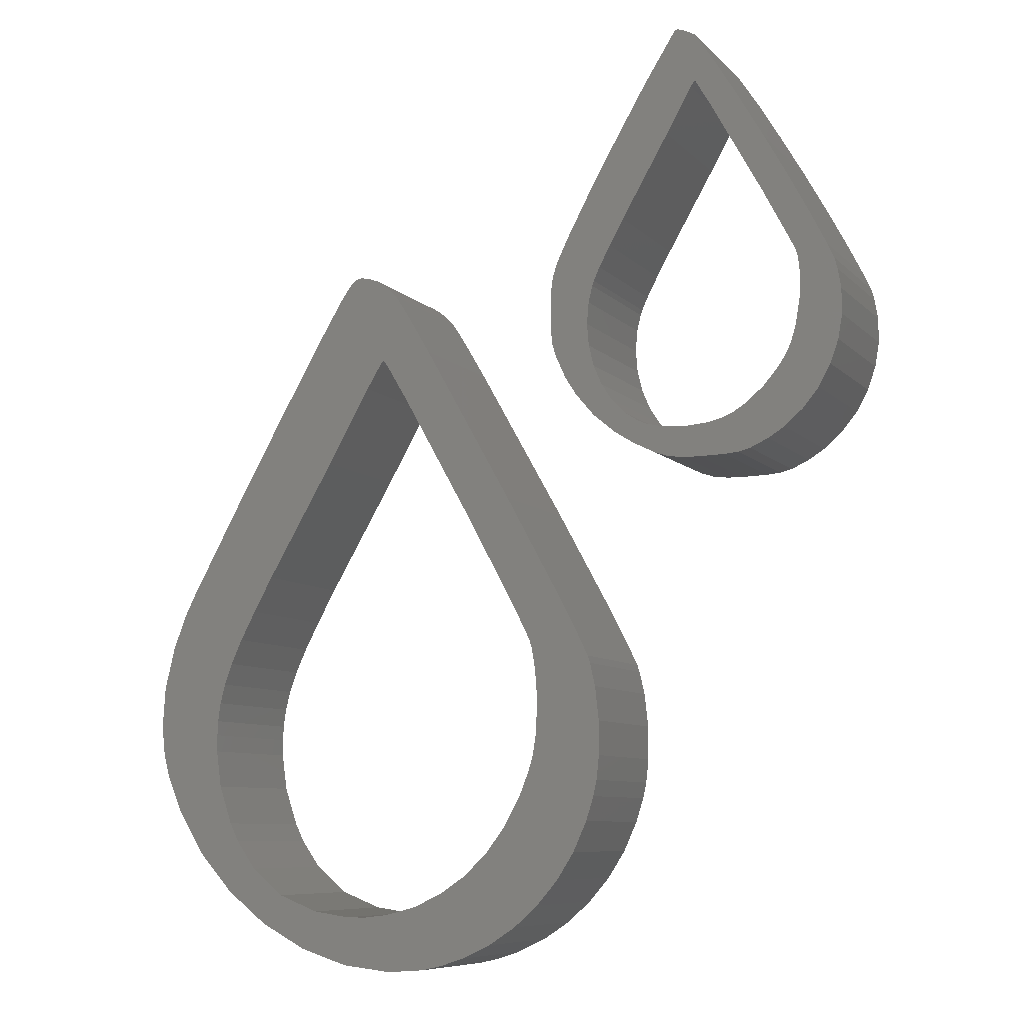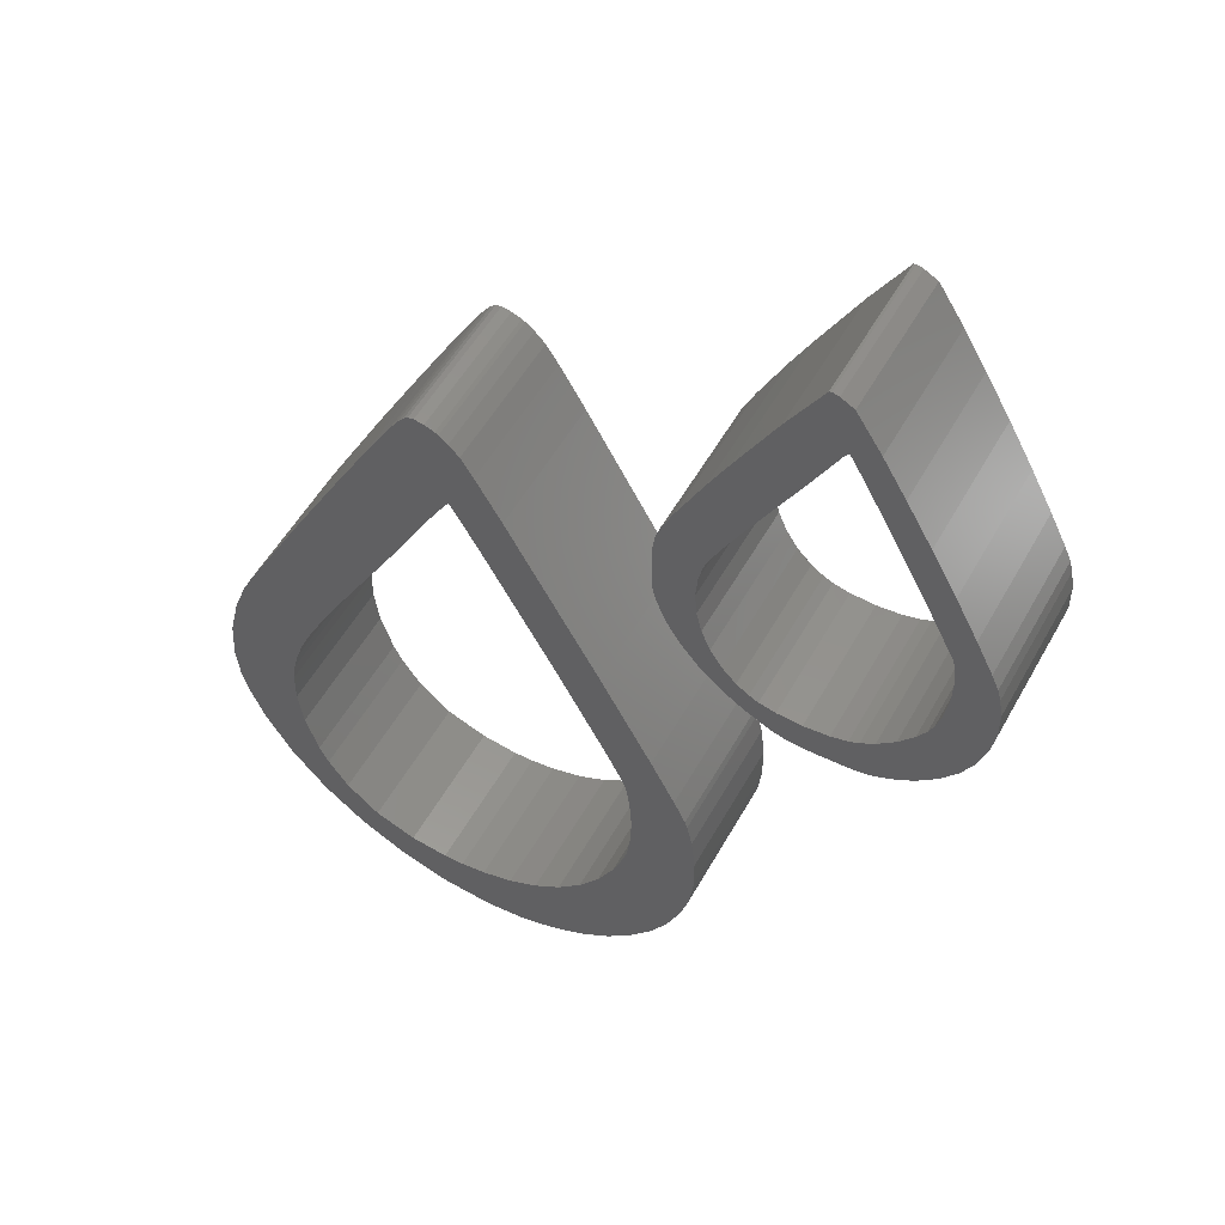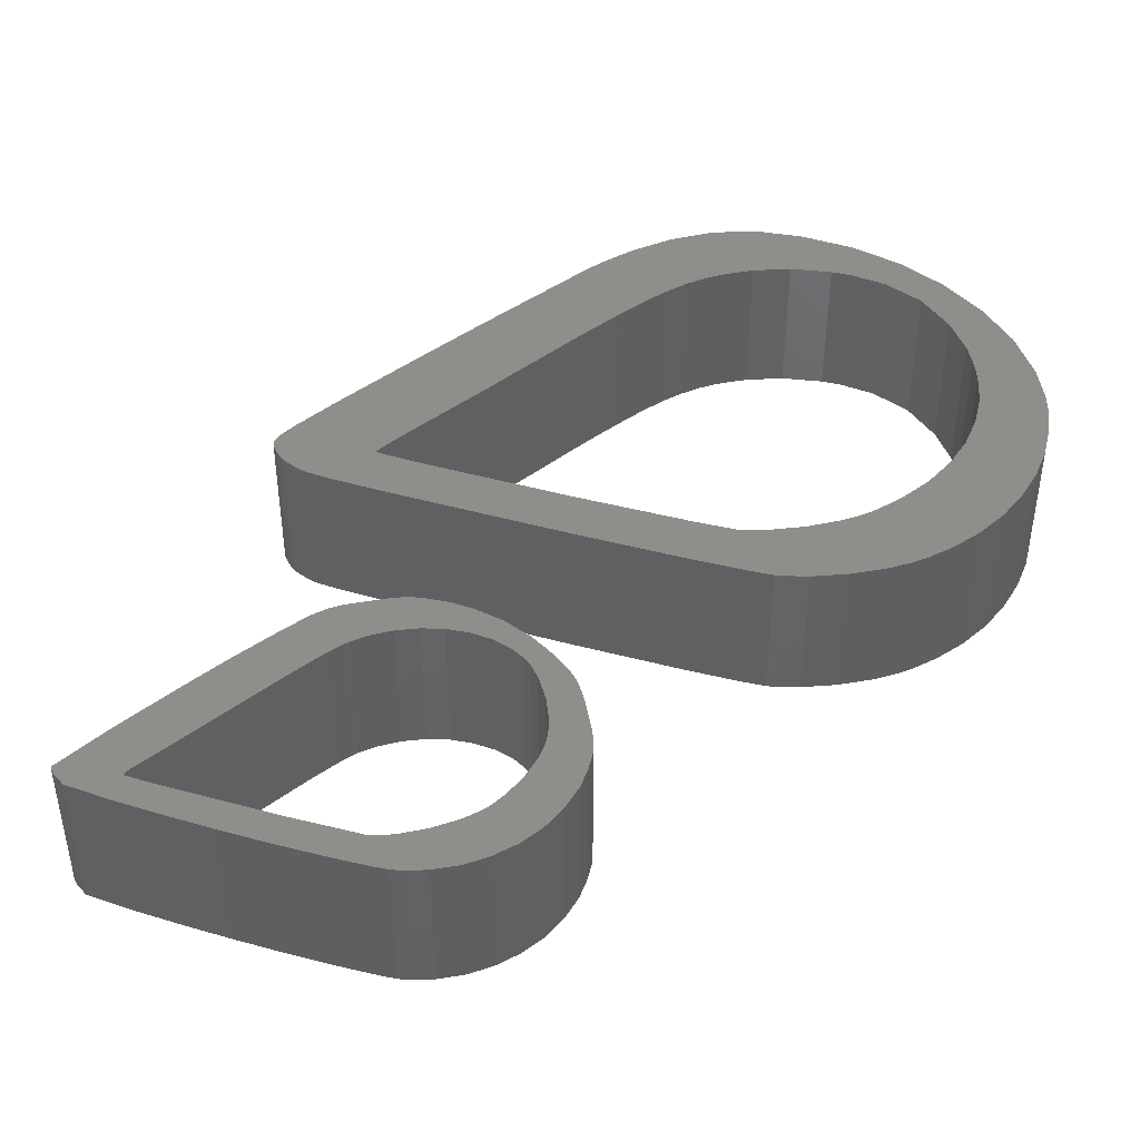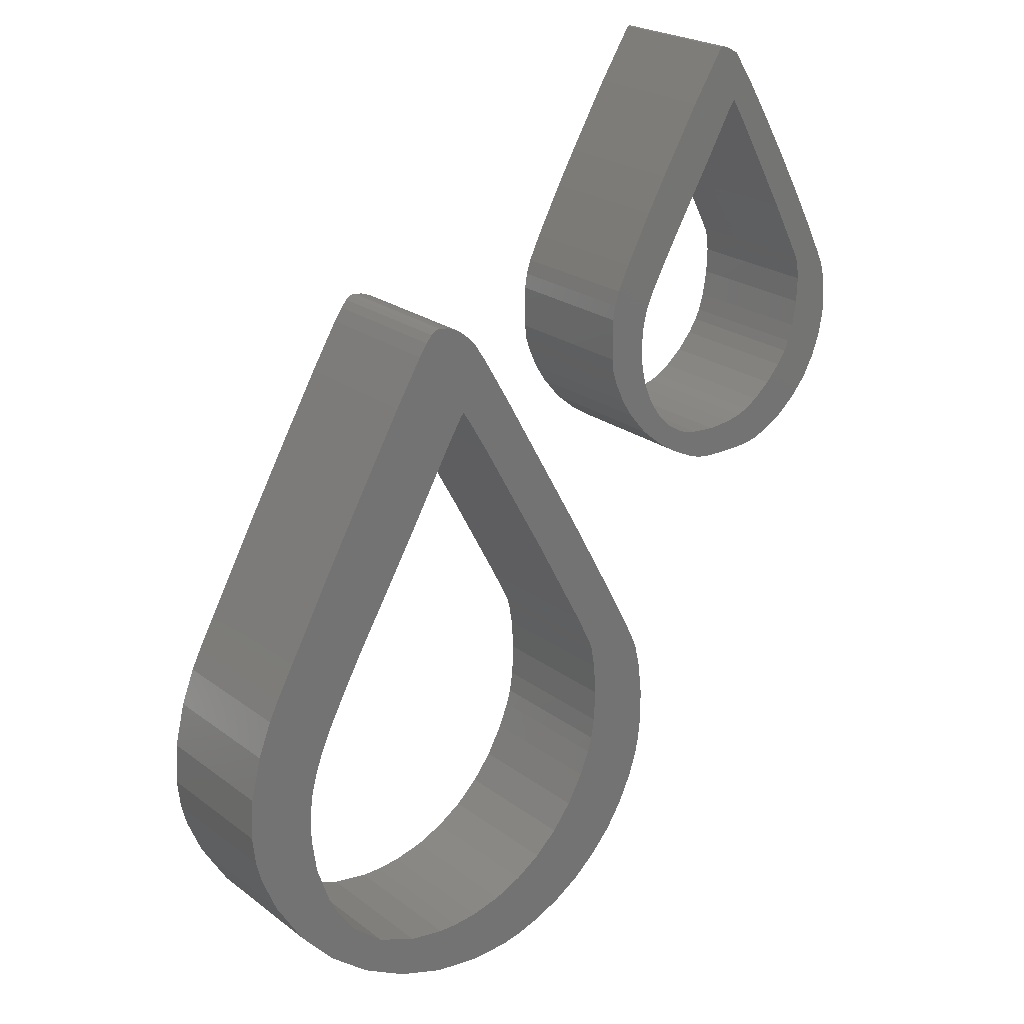
<metadata>
{"format":"stl","ext":"stl","renderer":"f3d","projection":"perspective","resolution":1024,"background":"white","views":[{"elev":-8.1,"azim":-156.5,"up":"+Y"},{"elev":52.9,"azim":-151.5,"up":"+Y"},{"elev":44.4,"azim":-101.4,"up":"+Z"},{"elev":22.9,"azim":141.5,"up":"+Y"}]}
</metadata>
<code>
# stl→obj: 330 verts, 660 faces
v -4.288 0.656 0
v -4.113 1.308 0
v -4.001 0.7476 0
v -4.603 0.616 0
v -4.631 1.268 0
v -3.578 1.48 0
v -3.494 0.9993 0
v -3.77 1.388 0
v -2.683 -4.819 0
v -2.604 -4.104 0
v -1.293 -4.378 0
v -2.61 2.727 0
v -2.503 3.173 0
v -1.957 2.521 0
v -1.771 5.05 0
v -2.627 4.58 0
v -2.756 4.867 0
v 6.499 -5.334 0
v 7.873 -5.379 0
v 7.755 -5.854 0
v -3.302 5.873 0
v -2.024 5.582 0
v -2.993 5.318 0
v -1.242 -3.698 0
v -2.492 -3.612 0
v -2.441 -3.457 0
v -1.675 4.752 0
v -2.587 4.472 0
v 5.176 -1.472 0
v 7.158 -1.792 0
v 5.593 -2.227 0
v -1.63 4.437 0
v 5.919 -2.851 0
v 7.383 -2.244 0
v -2.503 4.117 0
v 6.161 -3.383 0
v 7.664 -2.977 0
v 6.325 -3.841 0
v -7.778 4.855 0
v -7.148 4.661 0
v -7.919 4.546 0
v 7.884 -3.892 0
v 7.94 -4.762 0
v 6.488 -4.659 0
v 3.718 1.016 0
v 5.818 0.6503 0
v -1.664 3.248 0
v -1.749 2.984 0
v -6.984 6.383 0
v -6.472 7.298 0
v -6.404 6.154 0
v -4.524 9.901 0
v -4.946 8.705 0
v -4.704 9.878 0
v -5.487 8.957 0
v -4.975 9.735 0
v -4.969 8.705 0
v -4.575 9.912 0
v 1.297 3.362 0
v 1.838 4.277 0
v 2.395 3.259 0
v -5.954 8.185 0
v -5.307 8.133 0
v -7.435 5.536 0
v -7.091 4.838 0
v -7.187 4.317 0
v -2.205 2.132 0
v -2.79 2.309 0
v -4.946 0.6103 0
v -7.08 3.225 0
v -7.97 2.836 0
v -8.06 3.356 0
v -6.973 2.864 0
v -7.795 2.338 0
v -6.872 2.647 0
v -7.542 1.875 0
v -6.68 2.355 0
v -7.204 1.463 0
v -6.365 1.989 0
v -6.799 1.108 0
v -5.999 1.674 0
v -6.45 0.8906 0
v -5.706 1.491 0
v -6.061 0.7132 0
v -5.808 0.6503 0
v 3.228 -9.968 0
v 2.744 -8.949 0
v 3.172 -8.949 0
v -5.498 1.4 0
v -5.504 0.6217 0
v -1.191 -5.511 0
v -2.627 -6.049 0
v -2.683 -5.54 0
v -5.155 1.314 0
v -1.259 -5.065 0
v -2.39 -6.901 0
v -2.554 -6.386 0
v -1.096 -5.837 0
v -3.027 1.949 0
v -2.604 1.657 0
v -3.083 1.257 0
v -7.17 3.774 0
v -8.054 3.894 0
v -7.986 4.306 0
v -4.316 7.624 0
v -2.987 7.355 0
v -4.862 8.597 0
v -3.82 8.785 0
v -2.576 6.623 0
v -1.63 3.551 0
v -2.464 3.648 0
v -3.319 1.651 0
v -2.199 -2.954 0
v 1.832 2.326 0
v 0.34 -0.328 0
v -0.6114 -0.01332 0
v 2.232 3.002 0
v 2.569 5.078 0
v 3.313 4.952 0
v 2.502 5.038 0
v 2.778 5.158 0
v 2.98 5.193 0
v 3.099 5.17 0
v 3.189 5.101 0
v 3.487 4.695 0
v 2.316 4.895 0
v 2.097 4.678 0
v 2.412 3.259 0
v 6.848 -7.599 0
v 6.105 -8.429 0
v 5.925 -7.325 0
v -0.769 -9.098 0
v -1.281 -8.64 0
v -0.1103 -7.571 0
v -0.5382 -7.01 0
v -1.732 -8.12 0
v -2.103 -7.536 0
v 0.3907 -8.051 0
v -0.8873 -6.369 0
v 1.567 -8.715 0
v 0.9312 -9.933 0
v 0.9537 -8.429 0
v 1.365 -10.03 0
v 2.22 -8.886 0
v 2.164 -10.09 0
v 4.258 -9.636 0
v 4.816 -8.497 0
v 5.232 -9.115 0
v 0.4301 -9.767 0
v -0.1948 -9.476 0
v -1.169 -3.257 0
v -1.112 -3.074 0
v -1.692 -1.987 0
v -0.7521 -2.353 0
v 2.795 2.647 0
v 4.94 2.206 0
v 2.474 3.179 0
v 4.067 3.728 0
v 6.432 -4.258 0
v 6.499 -4.973 0
v 6.392 -6.117 0
v 7.434 -6.638 0
v 6.116 -6.936 0
v 5.503 -7.925 0
v 3.954 -8.835 0
v -4.001 0.7476 3
v -4.113 1.308 3
v -4.288 0.656 3
v -4.631 1.268 3
v -4.603 0.616 3
v -3.77 1.388 3
v -3.494 0.9993 3
v -3.578 1.48 3
v -1.293 -4.378 3
v -2.604 -4.104 3
v -2.683 -4.819 3
v -1.957 2.521 3
v -2.503 3.173 3
v -2.61 2.727 3
v -2.756 4.867 3
v -2.627 4.58 3
v -1.771 5.05 3
v 7.755 -5.854 3
v 7.873 -5.379 3
v 6.499 -5.334 3
v -2.993 5.318 3
v -2.024 5.582 3
v -3.302 5.873 3
v -2.441 -3.457 3
v -2.492 -3.612 3
v -1.242 -3.698 3
v -2.587 4.472 3
v -1.675 4.752 3
v 5.593 -2.227 3
v 7.158 -1.792 3
v 5.176 -1.472 3
v -1.63 4.437 3
v 7.383 -2.244 3
v 5.919 -2.851 3
v -2.503 4.117 3
v 6.161 -3.383 3
v 7.664 -2.977 3
v 6.325 -3.841 3
v -7.919 4.546 3
v -7.148 4.661 3
v -7.778 4.855 3
v 6.488 -4.659 3
v 7.94 -4.762 3
v 7.884 -3.892 3
v 5.818 0.6503 3
v 3.718 1.016 3
v -1.749 2.984 3
v -1.664 3.248 3
v -6.404 6.154 3
v -6.472 7.298 3
v -6.984 6.383 3
v -4.704 9.878 3
v -4.946 8.705 3
v -4.524 9.901 3
v -4.969 8.705 3
v -4.975 9.735 3
v -5.487 8.957 3
v -4.575 9.912 3
v 2.395 3.259 3
v 1.838 4.277 3
v 1.297 3.362 3
v -5.307 8.133 3
v -5.954 8.185 3
v -7.091 4.838 3
v -7.435 5.536 3
v -7.187 4.317 3
v -2.79 2.309 3
v -2.205 2.132 3
v -4.946 0.6103 3
v -8.06 3.356 3
v -7.97 2.836 3
v -7.08 3.225 3
v -7.795 2.338 3
v -6.973 2.864 3
v -7.542 1.875 3
v -6.872 2.647 3
v -7.204 1.463 3
v -6.68 2.355 3
v -6.799 1.108 3
v -6.365 1.989 3
v -6.45 0.8906 3
v -5.999 1.674 3
v -6.061 0.7132 3
v -5.706 1.491 3
v -5.808 0.6503 3
v 3.172 -8.949 3
v 2.744 -8.949 3
v 3.228 -9.968 3
v -5.498 1.4 3
v -5.504 0.6217 3
v -2.683 -5.54 3
v -2.627 -6.049 3
v -1.191 -5.511 3
v -5.155 1.314 3
v -1.259 -5.065 3
v -1.096 -5.837 3
v -2.554 -6.386 3
v -2.39 -6.901 3
v -3.083 1.257 3
v -2.604 1.657 3
v -3.027 1.949 3
v -8.054 3.894 3
v -7.17 3.774 3
v -7.986 4.306 3
v -2.987 7.355 3
v -4.316 7.624 3
v -3.82 8.785 3
v -4.862 8.597 3
v -2.576 6.623 3
v -1.63 3.551 3
v -2.464 3.648 3
v -3.319 1.651 3
v -2.199 -2.954 3
v -0.6114 -0.01332 3
v 0.34 -0.328 3
v 1.832 2.326 3
v 2.232 3.002 3
v 2.502 5.038 3
v 3.313 4.952 3
v 2.569 5.078 3
v 2.778 5.158 3
v 3.189 5.101 3
v 3.099 5.17 3
v 2.98 5.193 3
v 3.487 4.695 3
v 2.316 4.895 3
v 2.097 4.678 3
v 2.412 3.259 3
v 5.925 -7.325 3
v 6.105 -8.429 3
v 6.848 -7.599 3
v -0.1103 -7.571 3
v -1.281 -8.64 3
v -0.769 -9.098 3
v -2.103 -7.536 3
v -1.732 -8.12 3
v -0.5382 -7.01 3
v 0.3907 -8.051 3
v -0.8873 -6.369 3
v 0.9537 -8.429 3
v 0.9312 -9.933 3
v 1.567 -8.715 3
v 1.365 -10.03 3
v 2.22 -8.886 3
v 2.164 -10.09 3
v 4.258 -9.636 3
v 5.232 -9.115 3
v 4.816 -8.497 3
v 0.4301 -9.767 3
v -0.1948 -9.476 3
v -1.169 -3.257 3
v -1.112 -3.074 3
v -1.692 -1.987 3
v -0.7521 -2.353 3
v 4.94 2.206 3
v 2.795 2.647 3
v 4.067 3.728 3
v 2.474 3.179 3
v 6.432 -4.258 3
v 6.499 -4.973 3
v 6.392 -6.117 3
v 6.116 -6.936 3
v 7.434 -6.638 3
v 5.503 -7.925 3
v 3.954 -8.835 3
f 1 2 3
f 4 5 1
f 6 7 8
f 9 10 11
f 12 13 14
f 15 16 17
f 18 19 20
f 21 22 23
f 24 25 26
f 16 27 28
f 29 30 31
f 28 27 32
f 33 30 34
f 28 32 35
f 34 36 33
f 22 15 17
f 37 36 34
f 17 23 22
f 36 37 38
f 39 40 41
f 42 43 44
f 45 46 29
f 13 47 48
f 49 50 51
f 52 53 54
f 55 56 57
f 54 58 52
f 59 60 61
f 56 53 57
f 56 54 53
f 62 55 63
f 50 63 51
f 64 65 39
f 40 66 41
f 67 68 12
f 4 69 5
f 70 71 72
f 73 74 71
f 75 76 74
f 77 78 76
f 79 80 78
f 81 82 80
f 83 84 82
f 83 85 84
f 86 87 88
f 83 89 85
f 85 89 90
f 91 92 93
f 90 89 94
f 91 93 95
f 69 90 94
f 5 69 94
f 96 97 98
f 99 100 101
f 102 72 103
f 81 83 82
f 79 81 80
f 77 79 78
f 75 77 76
f 73 75 74
f 70 73 71
f 102 70 72
f 104 102 103
f 102 104 66
f 66 104 41
f 39 65 40
f 64 51 65
f 64 49 51
f 105 106 21
f 62 63 50
f 107 108 105
f 55 57 63
f 52 108 53
f 53 108 107
f 105 108 106
f 22 21 109
f 21 106 109
f 15 27 16
f 35 32 110
f 111 35 110
f 47 111 110
f 111 47 13
f 13 48 14
f 14 67 12
f 67 100 68
f 68 100 99
f 99 101 112
f 112 101 6
f 6 101 7
f 8 7 3
f 5 2 1
f 2 8 3
f 33 31 30
f 113 24 26
f 114 115 116
f 114 59 117
f 118 119 120
f 118 121 119
f 122 123 124
f 121 122 124
f 119 121 124
f 120 119 125
f 120 125 126
f 126 125 127
f 128 61 60
f 129 130 131
f 98 97 92
f 132 133 134
f 135 136 137
f 134 133 136
f 138 132 134
f 135 137 139
f 140 141 142
f 140 143 141
f 140 144 143
f 143 144 145
f 145 144 87
f 86 145 87
f 86 88 146
f 147 148 146
f 142 141 149
f 150 138 142
f 150 142 149
f 150 132 138
f 135 134 136
f 139 137 96
f 96 98 139
f 91 98 92
f 95 93 9
f 9 11 95
f 10 25 11
f 11 25 24
f 113 151 24
f 113 152 151
f 113 153 152
f 152 153 154
f 154 153 116
f 45 155 156
f 115 154 116
f 114 116 59
f 128 127 125
f 117 59 61
f 60 127 128
f 157 128 158
f 128 125 158
f 157 158 155
f 156 155 158
f 46 45 156
f 30 29 46
f 42 38 37
f 42 159 38
f 42 44 159
f 43 160 44
f 43 19 160
f 160 19 18
f 20 161 18
f 161 162 163
f 20 162 161
f 162 129 163
f 163 129 131
f 131 130 164
f 164 130 148
f 147 164 148
f 88 165 146
f 165 147 146
f 166 167 168
f 168 169 170
f 171 172 173
f 174 175 176
f 177 178 179
f 180 181 182
f 183 184 185
f 186 187 188
f 189 190 191
f 192 193 181
f 194 195 196
f 197 193 192
f 198 195 199
f 200 197 192
f 199 201 198
f 180 182 187
f 198 201 202
f 187 186 180
f 203 202 201
f 204 205 206
f 207 208 209
f 196 210 211
f 212 213 178
f 214 215 216
f 217 218 219
f 220 221 222
f 219 223 217
f 224 225 226
f 220 218 221
f 218 217 221
f 227 222 228
f 214 227 215
f 206 229 230
f 204 231 205
f 179 232 233
f 169 234 170
f 235 236 237
f 236 238 239
f 238 240 241
f 240 242 243
f 242 244 245
f 244 246 247
f 246 248 249
f 248 250 249
f 251 252 253
f 250 254 249
f 255 254 250
f 256 257 258
f 259 254 255
f 260 256 258
f 259 255 234
f 259 234 169
f 261 262 263
f 264 265 266
f 267 235 268
f 246 249 247
f 244 247 245
f 242 245 243
f 240 243 241
f 238 241 239
f 236 239 237
f 235 237 268
f 267 268 269
f 231 269 268
f 204 269 231
f 205 229 206
f 229 214 230
f 214 216 230
f 188 270 271
f 215 227 228
f 271 272 273
f 227 220 222
f 218 272 219
f 273 272 218
f 270 272 271
f 274 188 187
f 274 270 188
f 181 193 182
f 275 197 200
f 275 200 276
f 275 276 213
f 178 213 276
f 177 212 178
f 179 233 177
f 232 265 233
f 266 265 232
f 277 264 266
f 173 264 277
f 172 264 173
f 166 172 171
f 168 167 169
f 166 171 167
f 195 194 199
f 189 191 278
f 279 280 281
f 282 226 281
f 283 284 285
f 284 286 285
f 287 288 289
f 287 289 286
f 287 286 284
f 290 284 283
f 291 290 283
f 292 290 291
f 225 224 293
f 294 295 296
f 257 262 261
f 297 298 299
f 300 301 302
f 301 298 297
f 297 299 303
f 304 300 302
f 305 306 307
f 306 308 307
f 308 309 307
f 310 309 308
f 252 309 310
f 252 310 253
f 311 251 253
f 311 312 313
f 314 306 305
f 305 303 315
f 314 305 315
f 303 299 315
f 301 297 302
f 263 300 304
f 304 261 263
f 257 261 258
f 176 256 260
f 260 174 176
f 174 190 175
f 191 190 174
f 191 316 278
f 316 317 278
f 317 318 278
f 319 318 317
f 279 318 319
f 320 321 211
f 279 319 280
f 226 279 281
f 290 292 293
f 224 226 282
f 293 292 225
f 322 293 323
f 322 290 293
f 321 322 323
f 322 321 320
f 320 211 210
f 210 196 195
f 202 203 209
f 203 324 209
f 324 207 209
f 207 325 208
f 325 184 208
f 185 184 325
f 185 326 183
f 327 328 326
f 326 328 183
f 327 296 328
f 294 296 327
f 329 295 294
f 312 295 329
f 312 329 313
f 311 330 251
f 311 313 330
f 1 170 4
f 1 168 170
f 3 168 1
f 3 166 168
f 7 166 3
f 7 172 166
f 101 172 7
f 101 264 172
f 100 264 101
f 100 265 264
f 67 265 100
f 67 233 265
f 14 233 67
f 14 177 233
f 48 177 14
f 48 212 177
f 47 212 48
f 47 213 212
f 110 213 47
f 110 275 213
f 32 275 110
f 32 197 275
f 27 197 32
f 27 193 197
f 15 193 27
f 15 182 193
f 22 182 15
f 22 187 182
f 109 187 22
f 109 274 187
f 106 274 109
f 106 270 274
f 108 270 106
f 108 272 270
f 52 272 108
f 52 219 272
f 58 219 52
f 58 223 219
f 54 223 58
f 54 217 223
f 56 217 54
f 56 221 217
f 55 221 56
f 55 222 221
f 62 222 55
f 62 228 222
f 50 228 62
f 50 215 228
f 49 215 50
f 49 216 215
f 64 216 49
f 64 230 216
f 39 230 64
f 39 206 230
f 41 206 39
f 41 204 206
f 104 204 41
f 104 269 204
f 103 269 104
f 103 267 269
f 72 267 103
f 72 235 267
f 71 235 72
f 71 236 235
f 74 236 71
f 74 238 236
f 76 238 74
f 76 240 238
f 78 240 76
f 78 242 240
f 80 242 78
f 80 244 242
f 82 244 80
f 82 246 244
f 84 246 82
f 84 248 246
f 85 248 84
f 85 250 248
f 90 250 85
f 90 255 250
f 69 255 90
f 69 234 255
f 4 234 69
f 4 170 234
f 89 254 94
f 259 94 254
f 83 249 89
f 254 89 249
f 81 247 83
f 249 83 247
f 79 245 81
f 247 81 245
f 77 243 79
f 245 79 243
f 75 241 77
f 243 77 241
f 73 239 75
f 241 75 239
f 70 237 73
f 239 73 237
f 102 268 70
f 237 70 268
f 66 231 102
f 268 102 231
f 40 205 66
f 231 66 205
f 65 229 40
f 205 40 229
f 51 214 65
f 229 65 214
f 63 227 51
f 214 51 227
f 57 220 63
f 227 63 220
f 53 218 57
f 220 57 218
f 107 273 53
f 218 53 273
f 105 271 107
f 273 107 271
f 21 188 105
f 271 105 188
f 23 186 21
f 188 21 186
f 17 180 23
f 186 23 180
f 16 181 17
f 180 17 181
f 28 192 16
f 181 16 192
f 35 200 28
f 192 28 200
f 111 276 35
f 200 35 276
f 13 178 111
f 276 111 178
f 12 179 13
f 178 13 179
f 68 232 12
f 179 12 232
f 99 266 68
f 232 68 266
f 112 277 99
f 266 99 277
f 6 173 112
f 277 112 173
f 8 171 6
f 173 6 171
f 2 167 8
f 171 8 167
f 5 169 2
f 167 2 169
f 94 259 5
f 169 5 259
f 146 253 86
f 146 311 253
f 148 311 146
f 148 312 311
f 130 312 148
f 130 295 312
f 129 295 130
f 129 296 295
f 162 296 129
f 162 328 296
f 20 328 162
f 20 183 328
f 19 183 20
f 19 184 183
f 43 184 19
f 43 208 184
f 42 208 43
f 42 209 208
f 37 209 42
f 37 202 209
f 34 202 37
f 34 198 202
f 30 198 34
f 30 195 198
f 46 195 30
f 46 210 195
f 156 210 46
f 156 320 210
f 158 320 156
f 158 322 320
f 125 322 158
f 125 290 322
f 119 290 125
f 119 284 290
f 124 284 119
f 124 287 284
f 123 287 124
f 123 288 287
f 122 288 123
f 122 289 288
f 121 289 122
f 121 286 289
f 118 286 121
f 118 285 286
f 120 285 118
f 120 283 285
f 126 283 120
f 126 291 283
f 127 291 126
f 127 292 291
f 60 292 127
f 60 225 292
f 59 225 60
f 59 226 225
f 116 226 59
f 116 279 226
f 153 279 116
f 153 318 279
f 113 318 153
f 113 278 318
f 26 278 113
f 26 189 278
f 25 189 26
f 25 190 189
f 10 190 25
f 10 175 190
f 9 175 10
f 9 176 175
f 93 176 9
f 93 256 176
f 92 256 93
f 92 257 256
f 97 257 92
f 97 262 257
f 96 262 97
f 96 263 262
f 137 263 96
f 137 300 263
f 136 300 137
f 136 301 300
f 133 301 136
f 133 298 301
f 132 298 133
f 132 299 298
f 150 299 132
f 150 315 299
f 149 315 150
f 149 314 315
f 141 314 149
f 141 306 314
f 143 306 141
f 143 308 306
f 145 308 143
f 145 310 308
f 86 310 145
f 86 253 310
f 144 309 87
f 252 87 309
f 140 307 144
f 309 144 307
f 142 305 140
f 307 140 305
f 138 303 142
f 305 142 303
f 134 297 138
f 303 138 297
f 135 302 134
f 297 134 302
f 139 304 135
f 302 135 304
f 98 261 139
f 304 139 261
f 91 258 98
f 261 98 258
f 95 260 91
f 258 91 260
f 11 174 95
f 260 95 174
f 24 191 11
f 174 11 191
f 151 316 24
f 191 24 316
f 152 317 151
f 316 151 317
f 154 319 152
f 317 152 319
f 115 280 154
f 319 154 280
f 114 281 115
f 280 115 281
f 117 282 114
f 281 114 282
f 61 224 117
f 282 117 224
f 128 293 61
f 224 61 293
f 157 323 128
f 293 128 323
f 155 321 157
f 323 157 321
f 45 211 155
f 321 155 211
f 29 196 45
f 211 45 196
f 31 194 29
f 196 29 194
f 33 199 31
f 194 31 199
f 36 201 33
f 199 33 201
f 38 203 36
f 201 36 203
f 159 324 38
f 203 38 324
f 44 207 159
f 324 159 207
f 160 325 44
f 207 44 325
f 18 185 160
f 325 160 185
f 161 326 18
f 185 18 326
f 163 327 161
f 326 161 327
f 131 294 163
f 327 163 294
f 164 329 131
f 294 131 329
f 147 313 164
f 329 164 313
f 165 330 147
f 313 147 330
f 88 251 165
f 330 165 251
f 87 252 88
f 251 88 252

</code>
